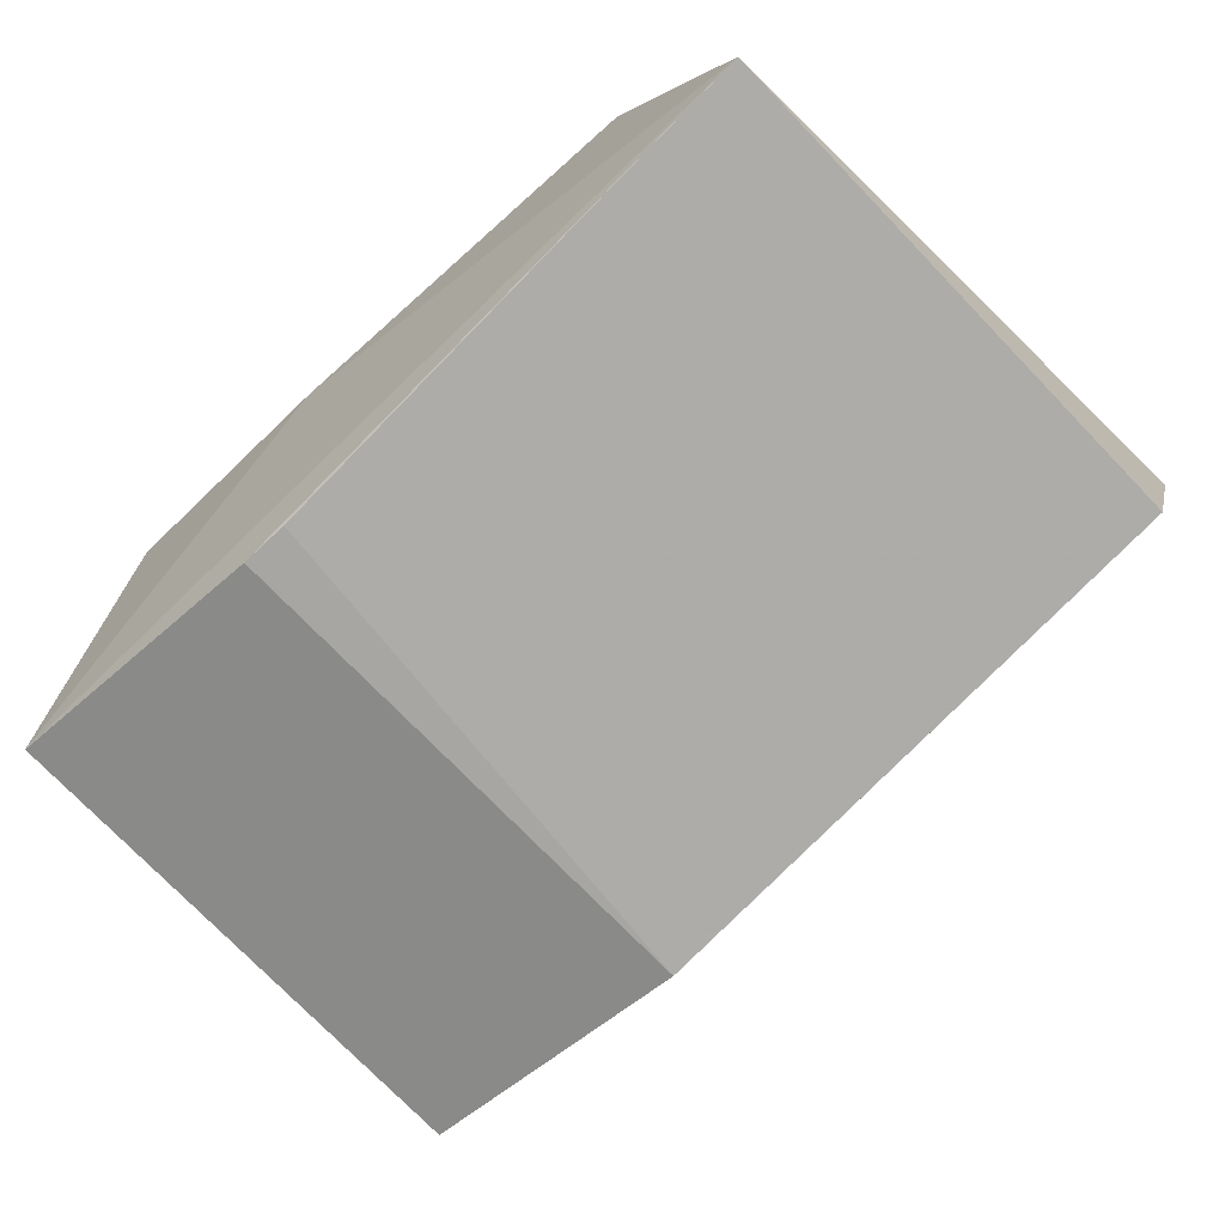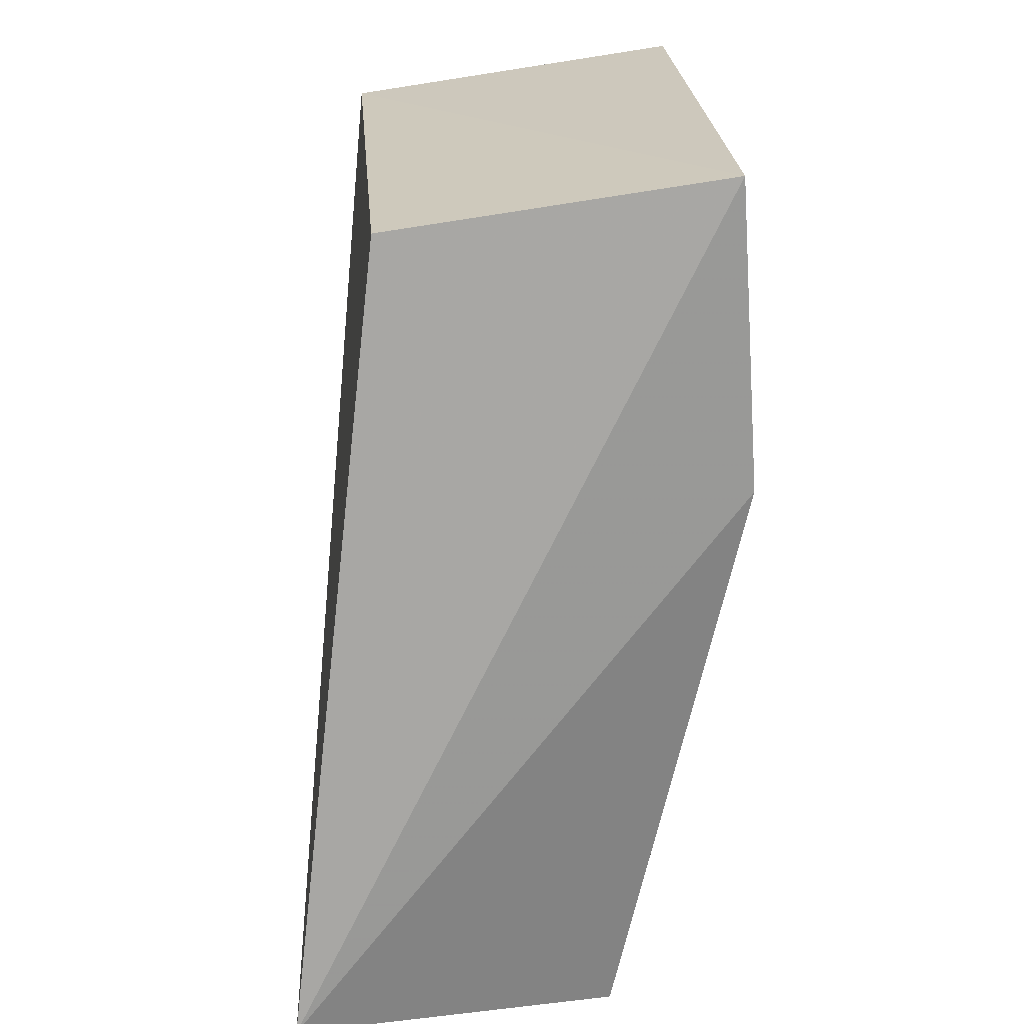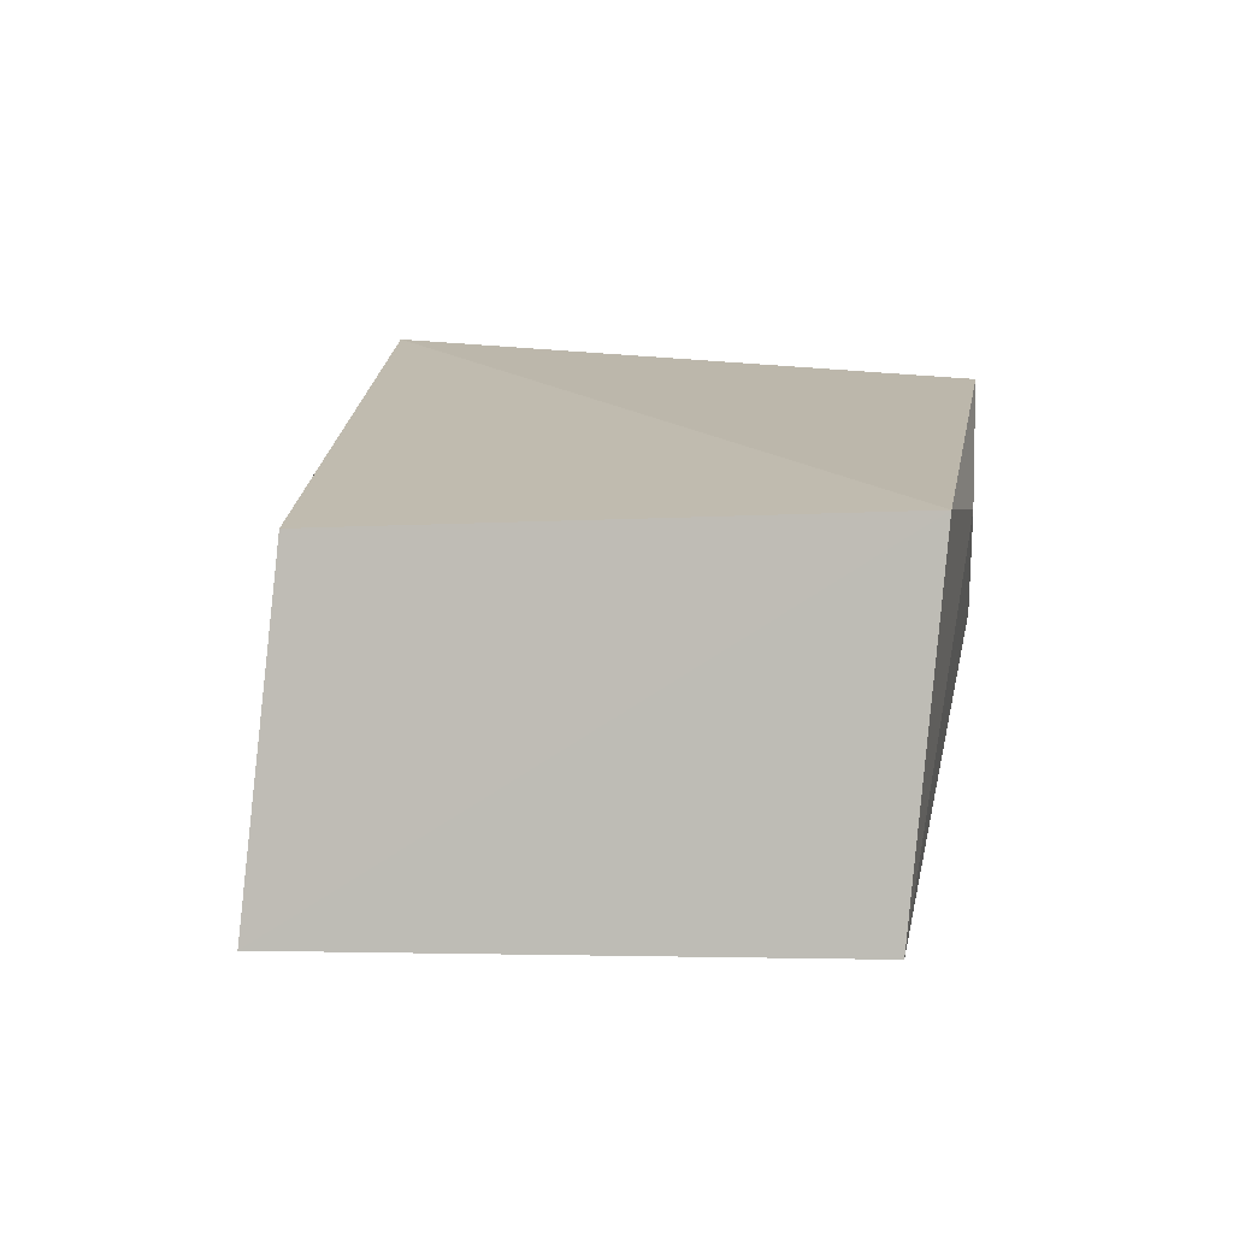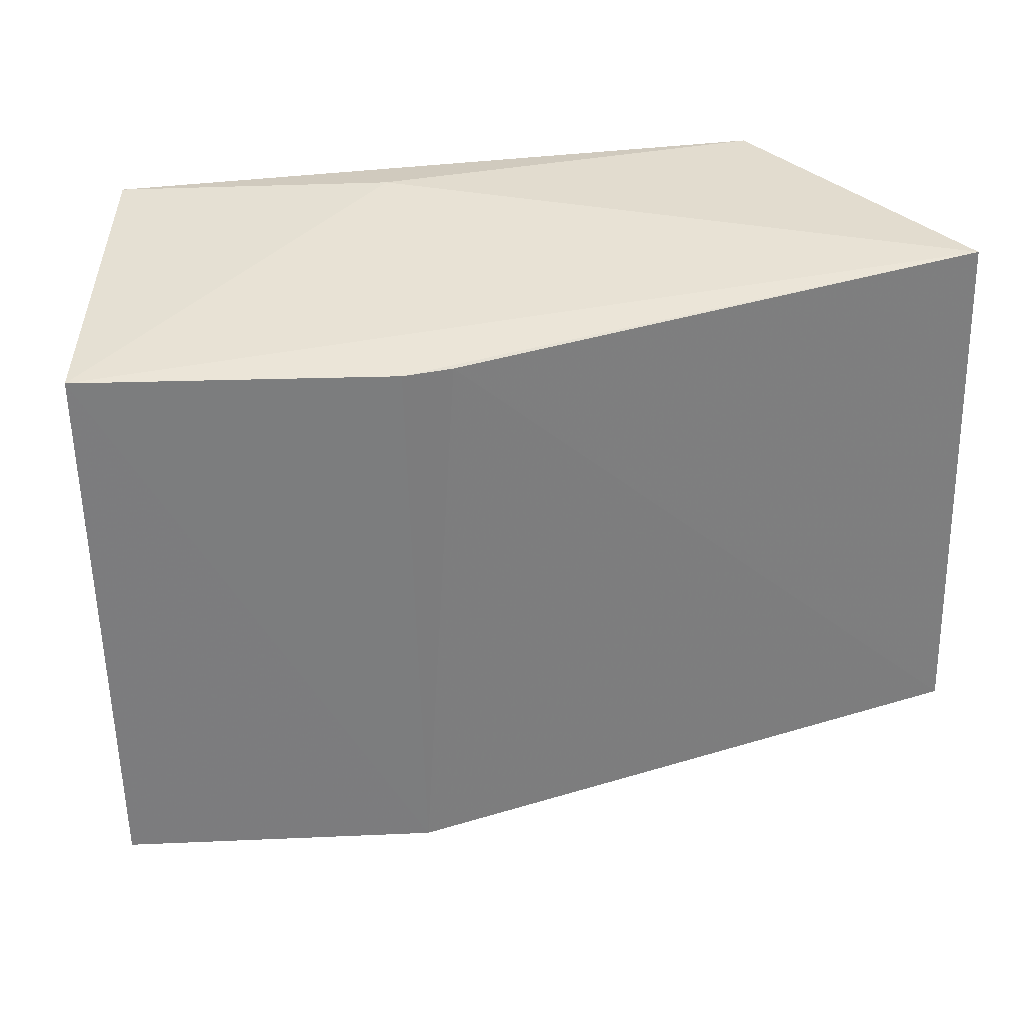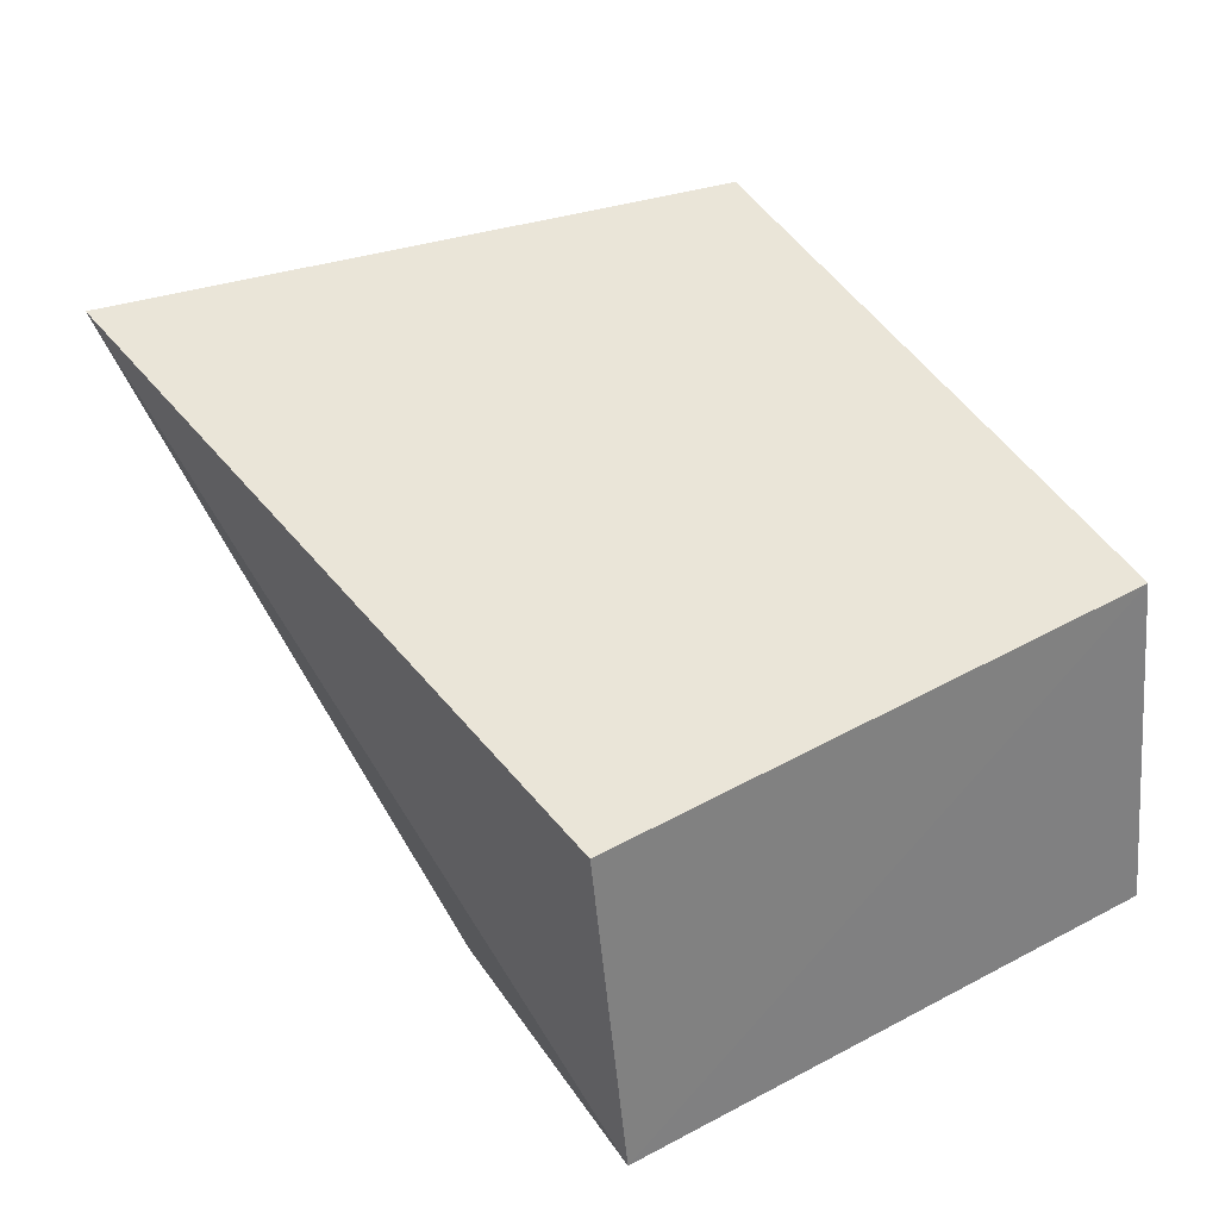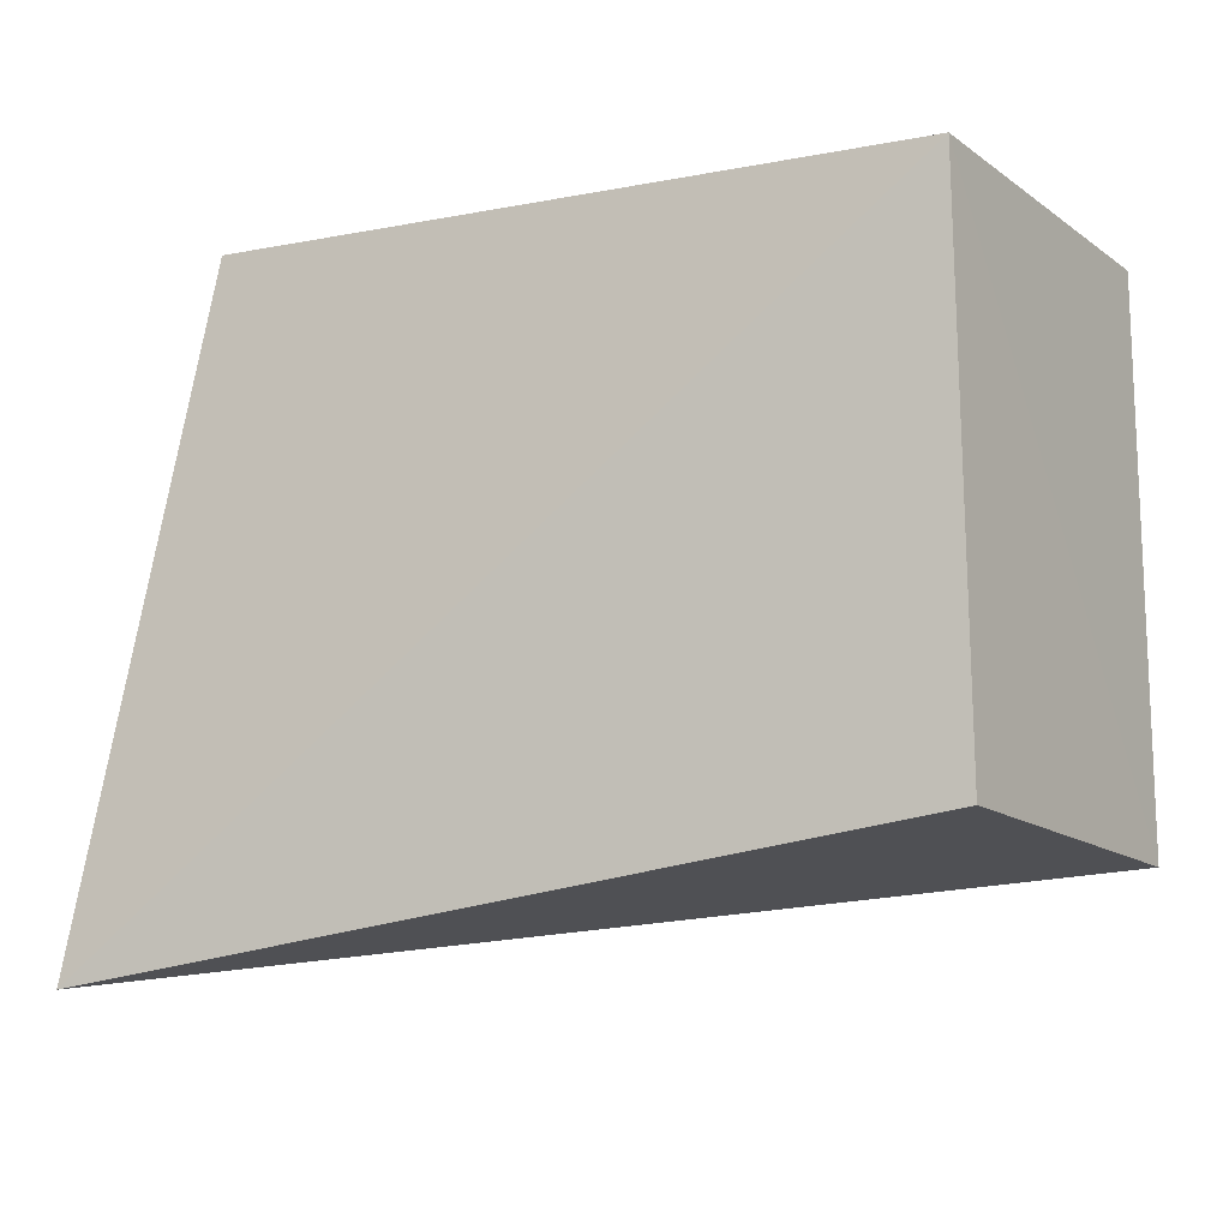
<metadata>
{"format":"obj","ext":"obj","renderer":"f3d","projection":"perspective","resolution":1024,"background":"white","views":[{"elev":-69.8,"azim":-135.8,"up":"+Z"},{"elev":-66.1,"azim":83.3,"up":"+Y"},{"elev":17.5,"azim":100.9,"up":"+Z"},{"elev":35.7,"azim":164.3,"up":"+Y"},{"elev":49.1,"azim":61.6,"up":"+Z"},{"elev":-11.9,"azim":18.6,"up":"+Y"}]}
</metadata>
<code>
v 0.07176 0.03534 0.01893
v 0.0745 0.01967 0.008399
v 0.0745 0.03487 0.009542
v 0.04904 0.03486 0.009568
v 0.04895 0.01661 0.01758
v 0.066 0.01942 0.006794
v 0.06436 0.0355 0.017
v 0.07174 0.02015 0.01771
v 0.06607 0.03461 0.007953
v 0.04903 0.01967 0.008403
v 0.05295 0.03492 0.01786
v 0.06468 0.03458 0.008002
f 1 2 3
f 6 3 2
f 6 2 5
f 7 1 3
f 7 3 4
f 8 5 2
f 8 2 1
f 8 1 5
f 9 4 3
f 9 3 6
f 10 6 5
f 10 5 4
f 11 5 1
f 11 1 7
f 11 7 4
f 11 4 5
f 12 9 6
f 12 6 10
f 12 10 4
f 12 4 9

</code>
